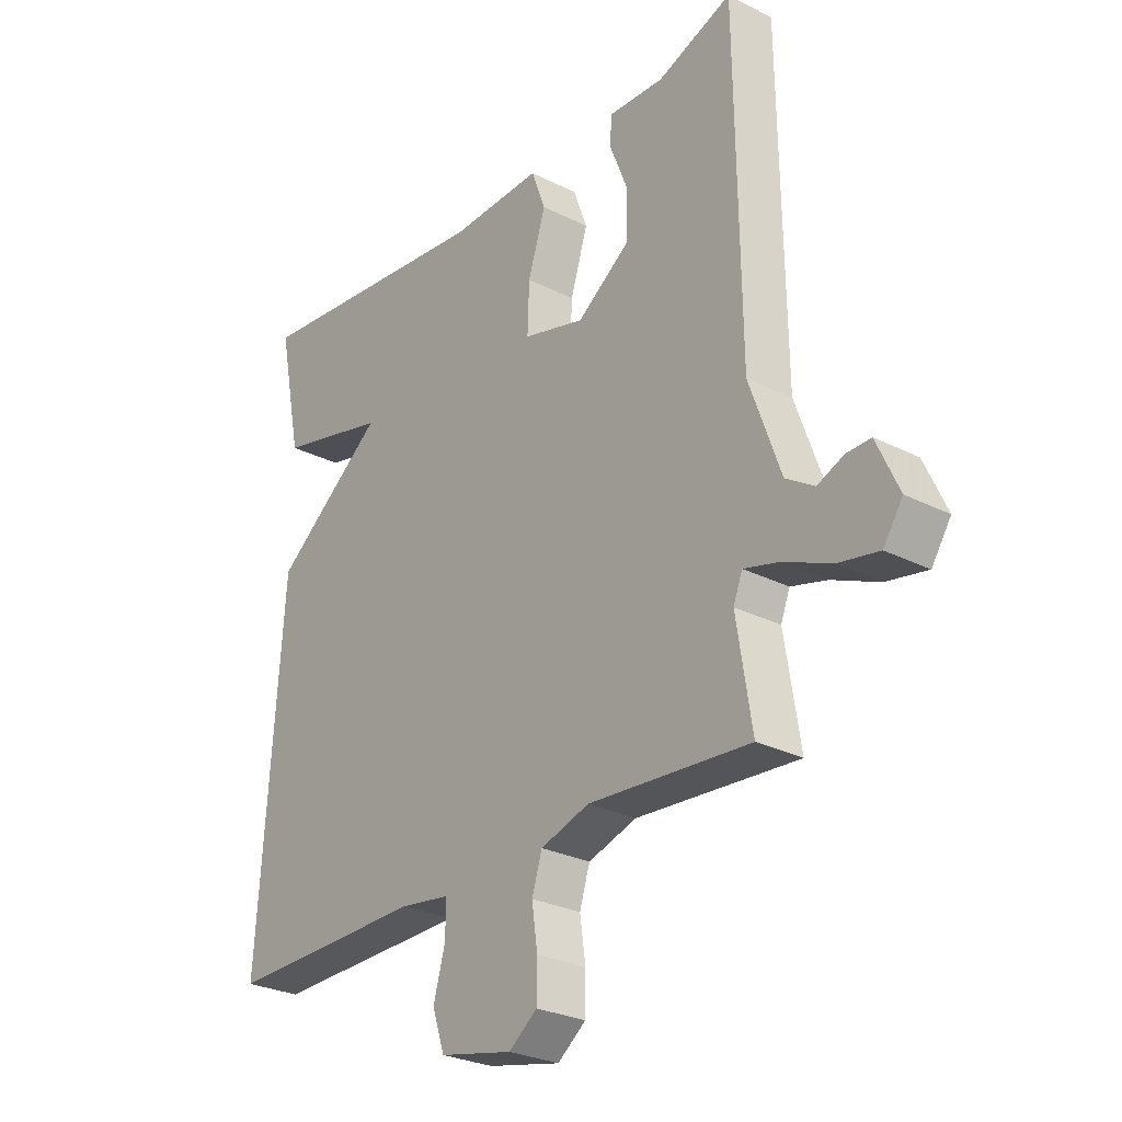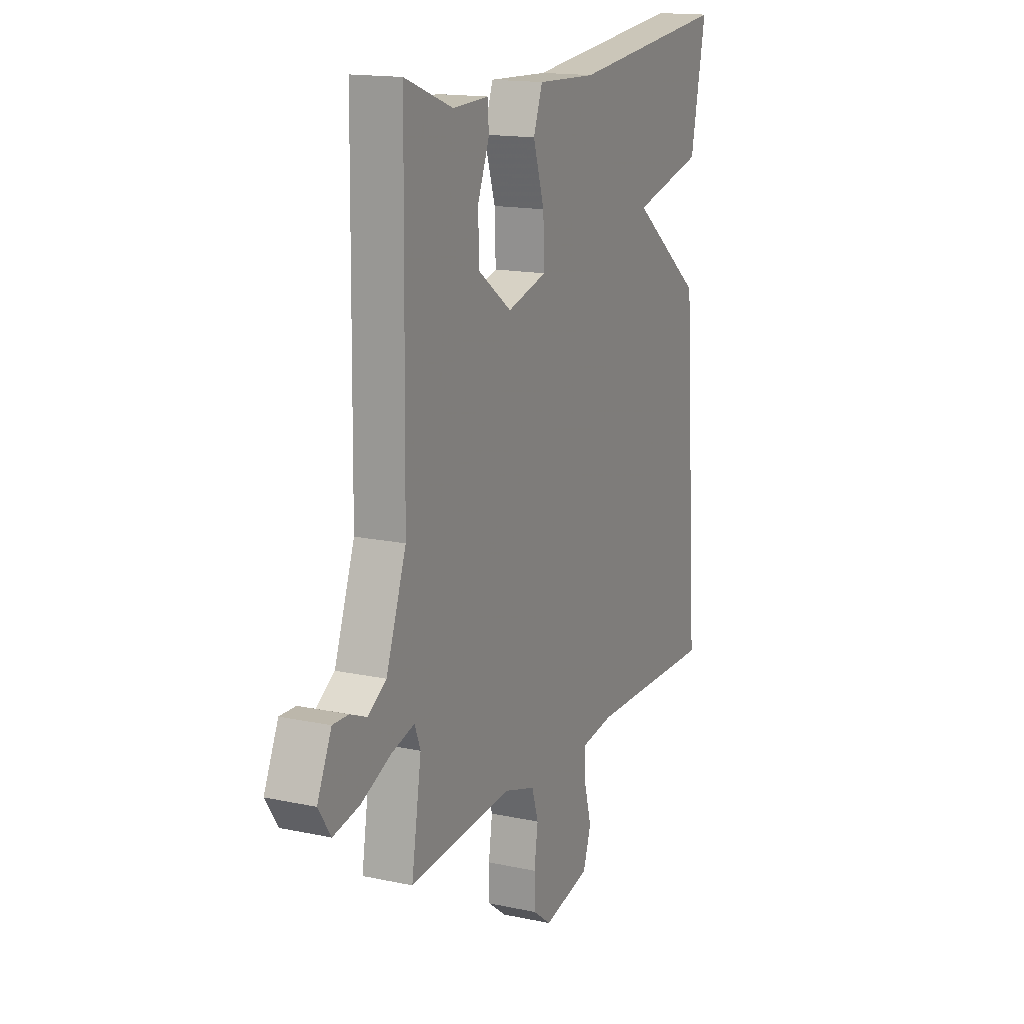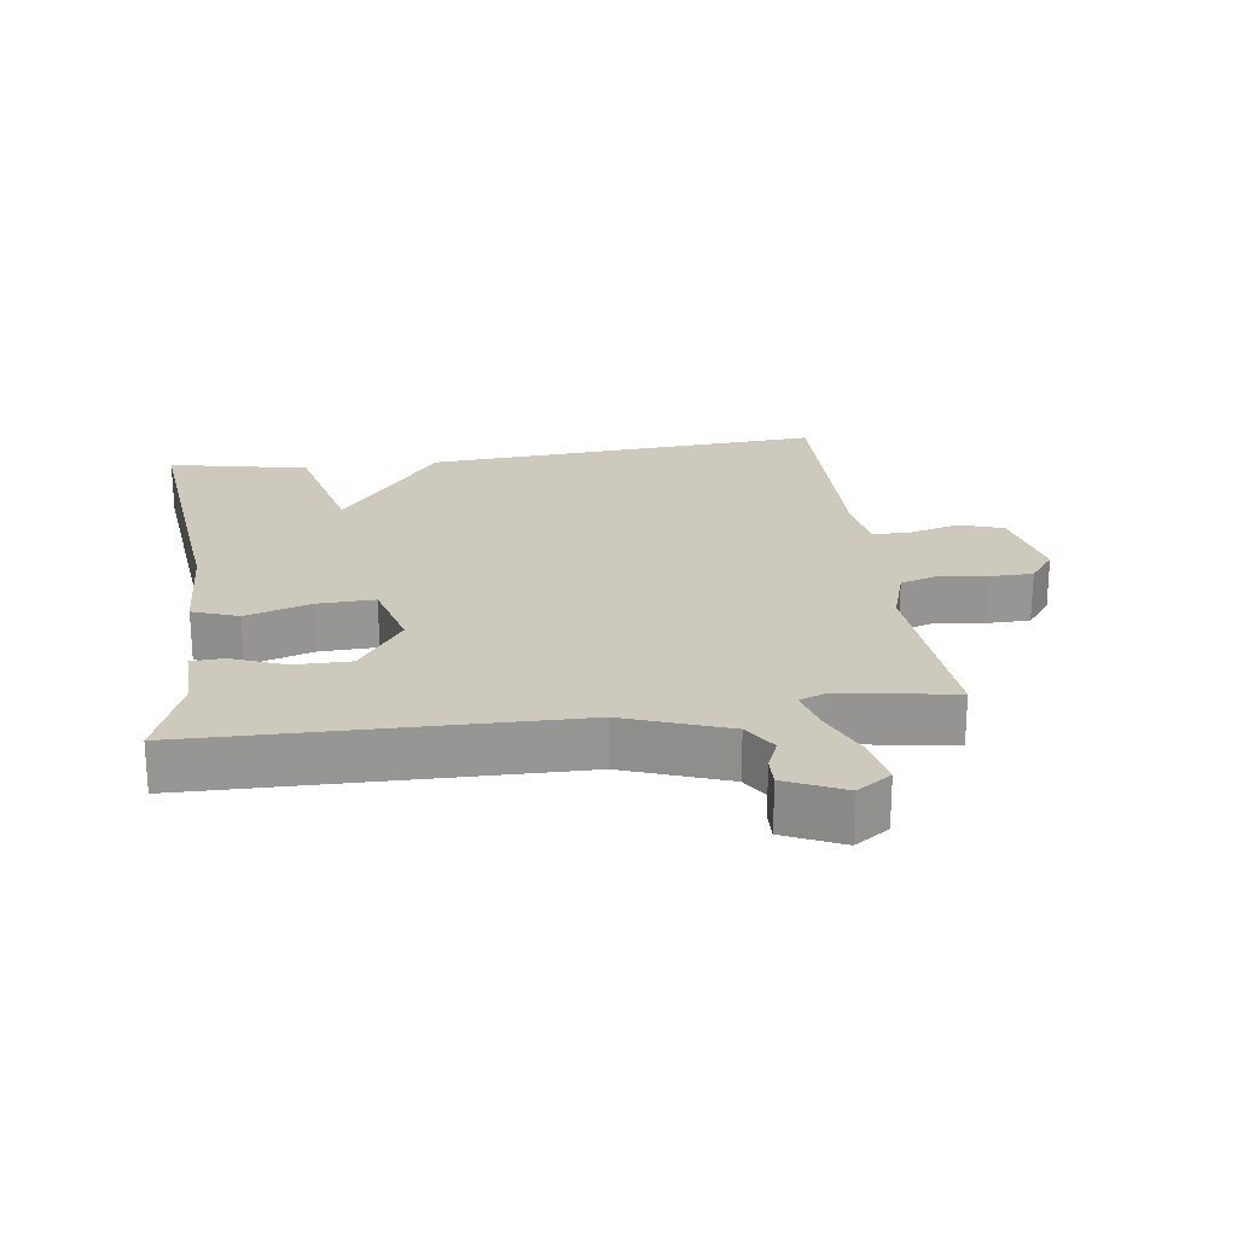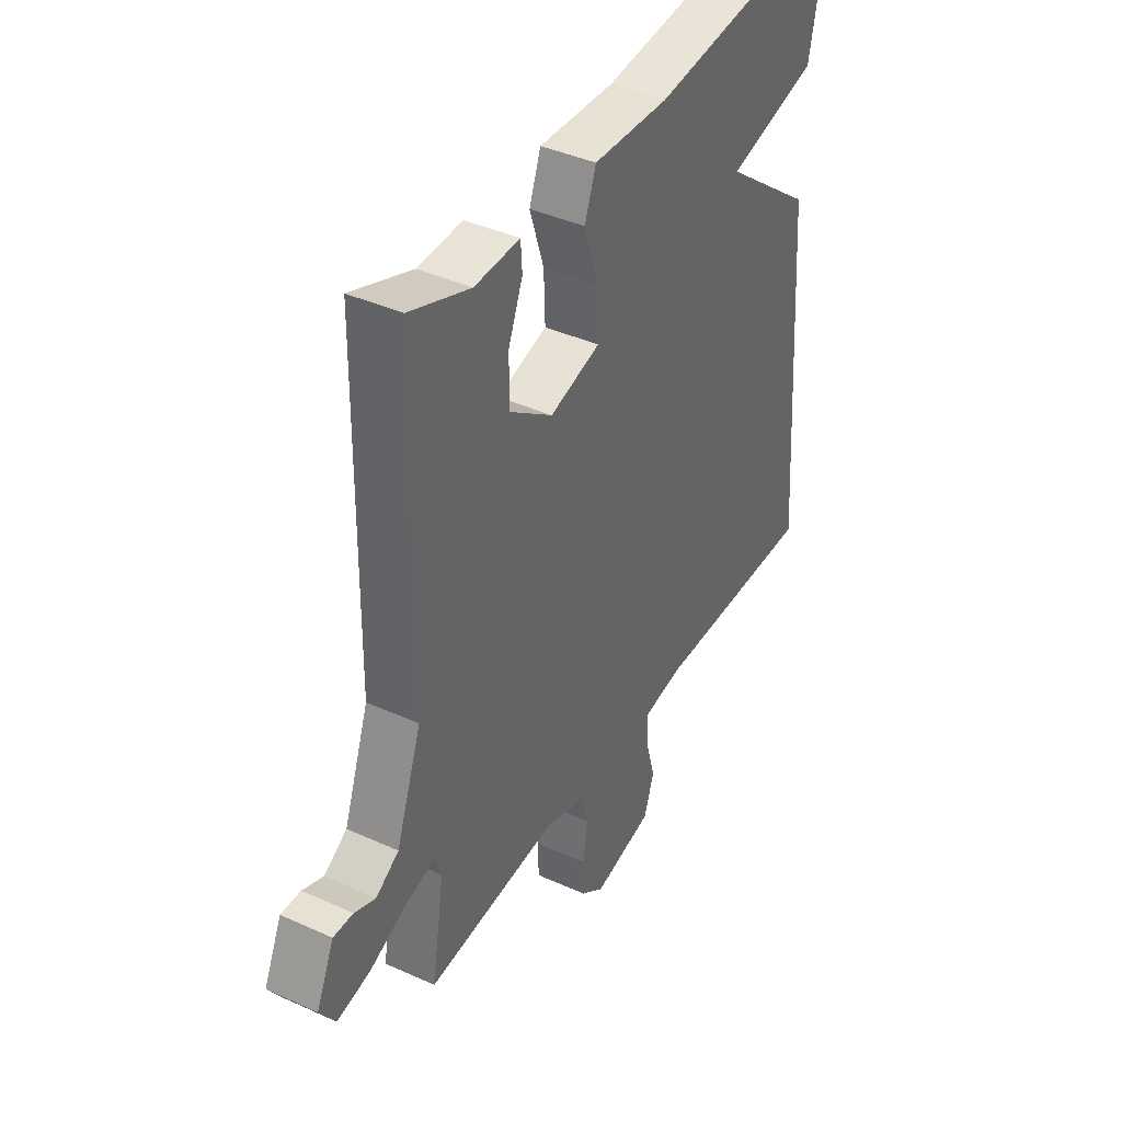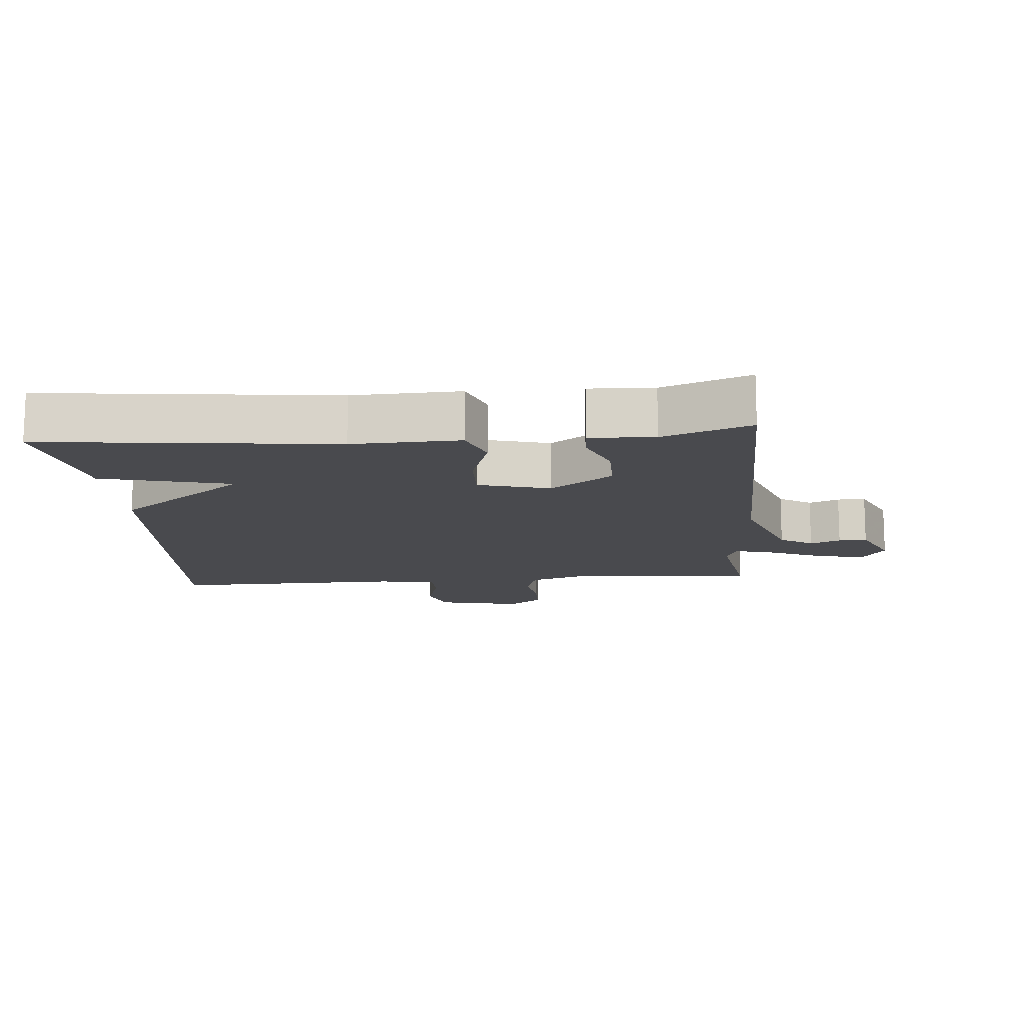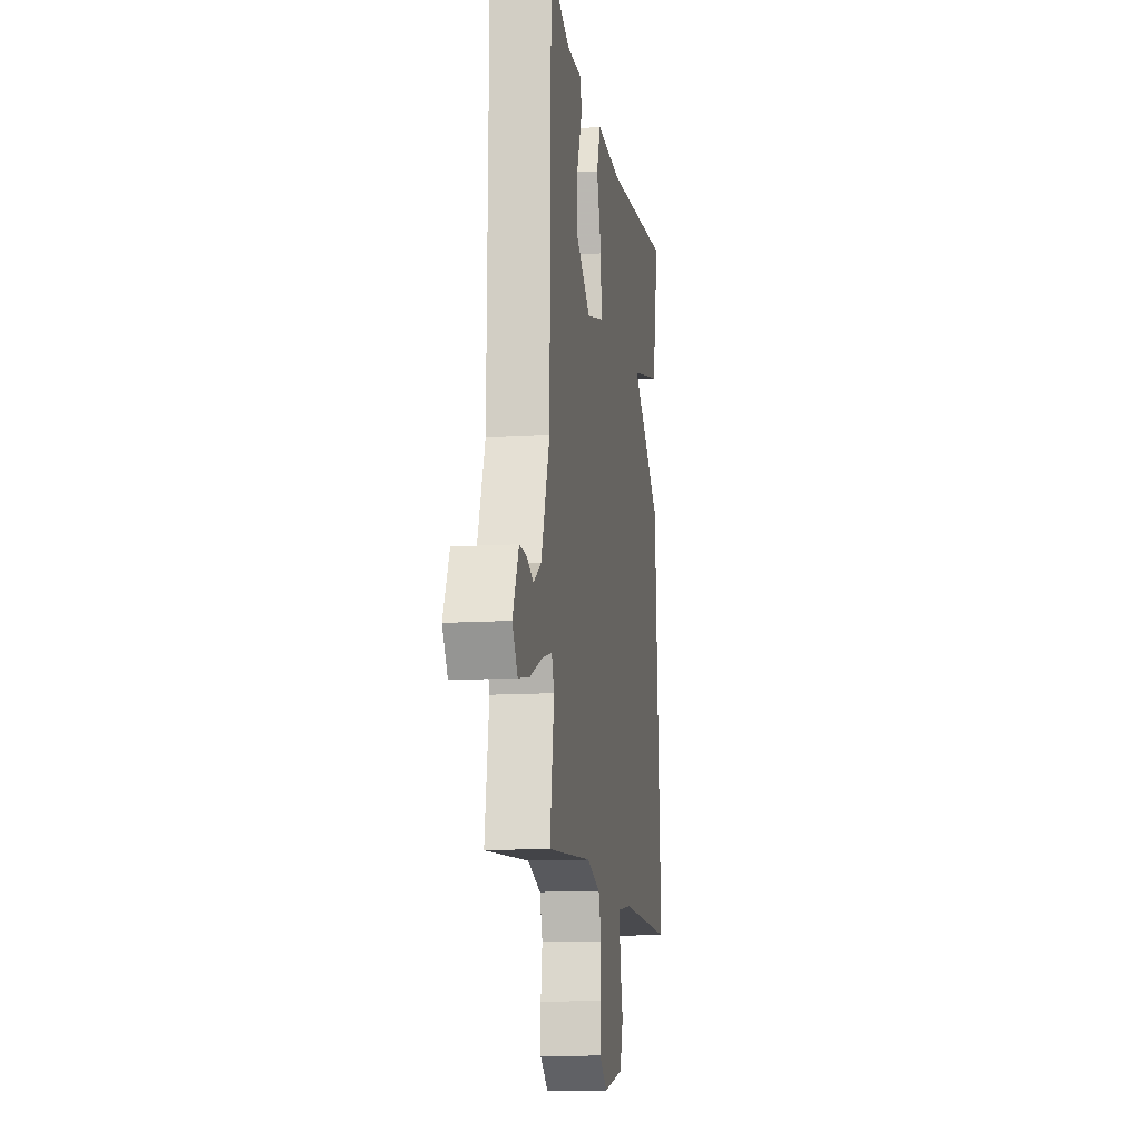
<metadata>
{"format":"obj","ext":"obj","renderer":"f3d","projection":"perspective","resolution":1024,"background":"white","views":[{"elev":-27.5,"azim":52.1,"up":"+Z"},{"elev":15.6,"azim":114.3,"up":"+Z"},{"elev":22.7,"azim":82.4,"up":"+Y"},{"elev":40.3,"azim":119.2,"up":"+Z"},{"elev":-13.4,"azim":4.9,"up":"+Y"},{"elev":-12.6,"azim":98.5,"up":"+Z"}]}
</metadata>
<code>
v -0.5 0.07 -0.5
v -0.458 0.07 0.093
v -0.262 0.07 0.244
v -0.458 0.07 0.293
v -0.5 0.07 0.5
v -0.059 0.07 0.451
v 0.104 0.07 0.457
v 0.129 0.07 0.389
v 0.098 0.07 0.292
v 0.095 0.07 0.207
v 0.204 0.07 0.177
v 0.298 0.07 0.244
v 0.298 0.07 0.328
v 0.267 0.07 0.406
v 0.27 0.07 0.455
v 0.368 0.07 0.451
v 0.5 0.07 0.5
v 0.507 0.07 -0.053
v 0.562 0.07 -0.207
v 0.612 0.07 -0.239
v 0.658 0.07 -0.22
v 0.701 0.07 -0.219
v 0.74 0.07 -0.305
v 0.706 0.07 -0.356
v 0.634 0.07 -0.342
v 0.552 0.07 -0.306
v 0.489 0.07 -0.289
v 0.473 0.07 -0.33
v 0.5 0.07 -0.5
v 0.215 0.07 -0.478
v 0.129 0.07 -0.505
v 0.111 0.07 -0.562
v 0.121 0.07 -0.632
v 0.12 0.07 -0.695
v 0.07 0.07 -0.733
v -0.059 0.07 -0.705
v -0.081 0.07 -0.64
v -0.06 0.07 -0.565
v -0.06 0.07 -0.508
v -0.148 0.07 -0.495
v -0.5 0 -0.5
v -0.458 0 0.093
v -0.262 0 0.244
v -0.458 0 0.293
v -0.5 0 0.5
v -0.059 0 0.451
v 0.104 0 0.457
v 0.129 0 0.389
v 0.098 0 0.292
v 0.095 0 0.207
v 0.204 0 0.177
v 0.298 0 0.244
v 0.298 0 0.328
v 0.267 0 0.406
v 0.27 0 0.455
v 0.368 0 0.451
v 0.5 0 0.5
v 0.507 0 -0.053
v 0.562 0 -0.207
v 0.612 0 -0.239
v 0.658 0 -0.22
v 0.701 0 -0.219
v 0.74 0 -0.305
v 0.706 0 -0.356
v 0.634 0 -0.342
v 0.552 0 -0.306
v 0.489 0 -0.289
v 0.473 0 -0.33
v 0.5 0 -0.5
v 0.215 0 -0.478
v 0.129 0 -0.505
v 0.111 0 -0.562
v 0.121 0 -0.632
v 0.12 0 -0.695
v 0.07 0 -0.733
v -0.059 0 -0.705
v -0.081 0 -0.64
v -0.06 0 -0.565
v -0.06 0 -0.508
v -0.148 0 -0.495
f 36 37 38
f 35 36 38
f 34 35 38
f 33 34 38
f 32 33 38
f 31 32 38 39
f 30 31 39 40
f 28 29 30
f 1 2 3
f 40 1 3
f 30 40 3
f 28 30 3
f 27 28 3
f 24 25 26
f 23 24 26
f 22 23 26
f 21 22 26
f 20 21 26
f 26 27 3
f 20 26 3
f 19 20 3
f 16 17 18
f 15 16 18
f 14 15 18
f 13 14 18
f 12 13 18 19
f 6 7 8 9
f 6 9 10
f 5 6 10
f 4 5 10
f 3 4 10
f 19 3 10 11
f 11 12 19
f 78 77 76
f 78 76 75
f 78 75 74
f 78 74 73
f 78 73 72
f 79 78 72 71
f 80 79 71 70
f 70 69 68
f 43 42 41
f 43 41 80
f 43 80 70
f 43 70 68
f 43 68 67
f 66 65 64
f 66 64 63
f 66 63 62
f 66 62 61
f 66 61 60
f 43 67 66
f 43 66 60
f 43 60 59
f 58 57 56
f 58 56 55
f 58 55 54
f 58 54 53
f 59 58 53 52
f 49 48 47 46
f 50 49 46
f 50 46 45
f 50 45 44
f 50 44 43
f 51 50 43 59
f 59 52 51
f 1 41 42 2
f 2 42 43 3
f 3 43 44 4
f 4 44 45 5
f 5 45 46 6
f 6 46 47 7
f 7 47 48 8
f 8 48 49 9
f 9 49 50 10
f 10 50 51 11
f 11 51 52 12
f 12 52 53 13
f 13 53 54 14
f 14 54 55 15
f 15 55 56 16
f 16 56 57 17
f 17 57 58 18
f 18 58 59 19
f 19 59 60 20
f 20 60 61 21
f 21 61 62 22
f 22 62 63 23
f 23 63 64 24
f 24 64 65 25
f 25 65 66 26
f 26 66 67 27
f 27 67 68 28
f 28 68 69 29
f 29 69 70 30
f 30 70 71 31
f 31 71 72 32
f 32 72 73 33
f 33 73 74 34
f 34 74 75 35
f 35 75 76 36
f 36 76 77 37
f 37 77 78 38
f 38 78 79 39
f 39 79 80 40
f 40 80 41 1

</code>
